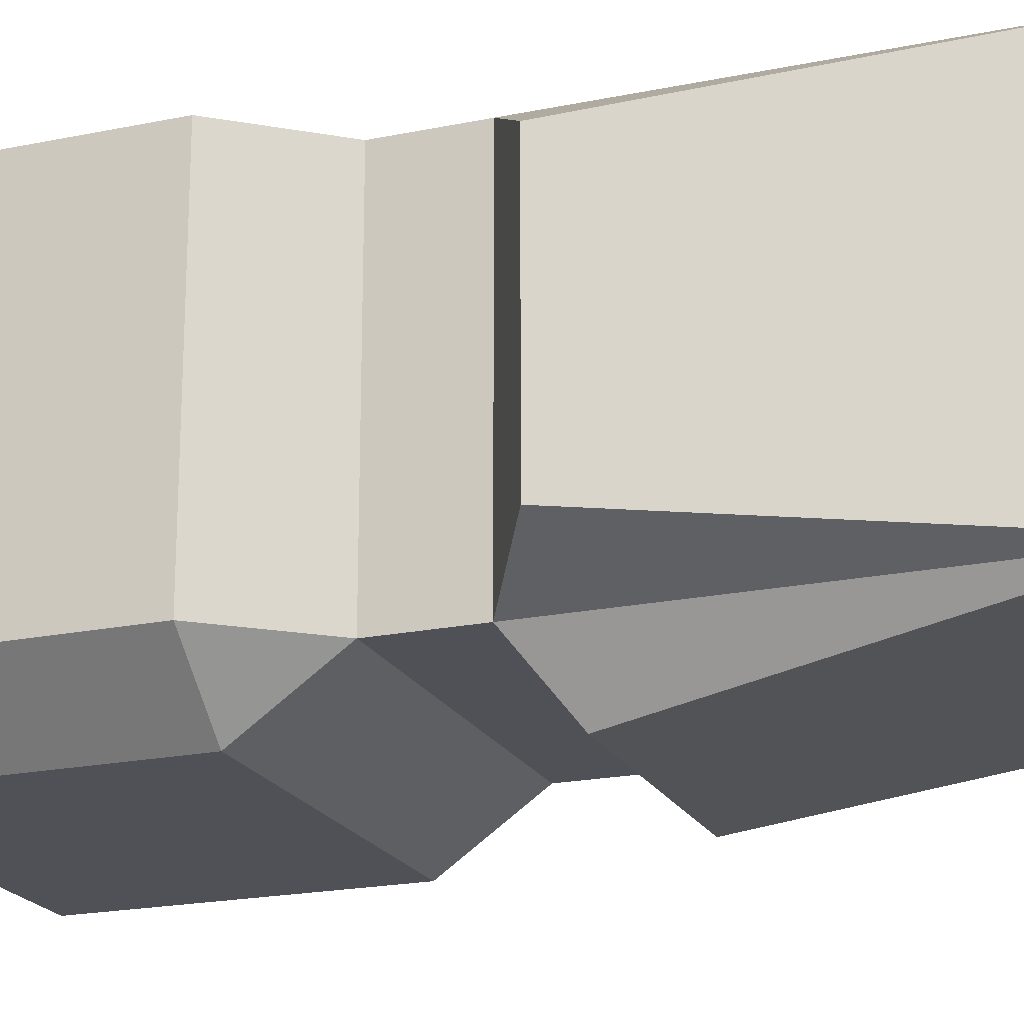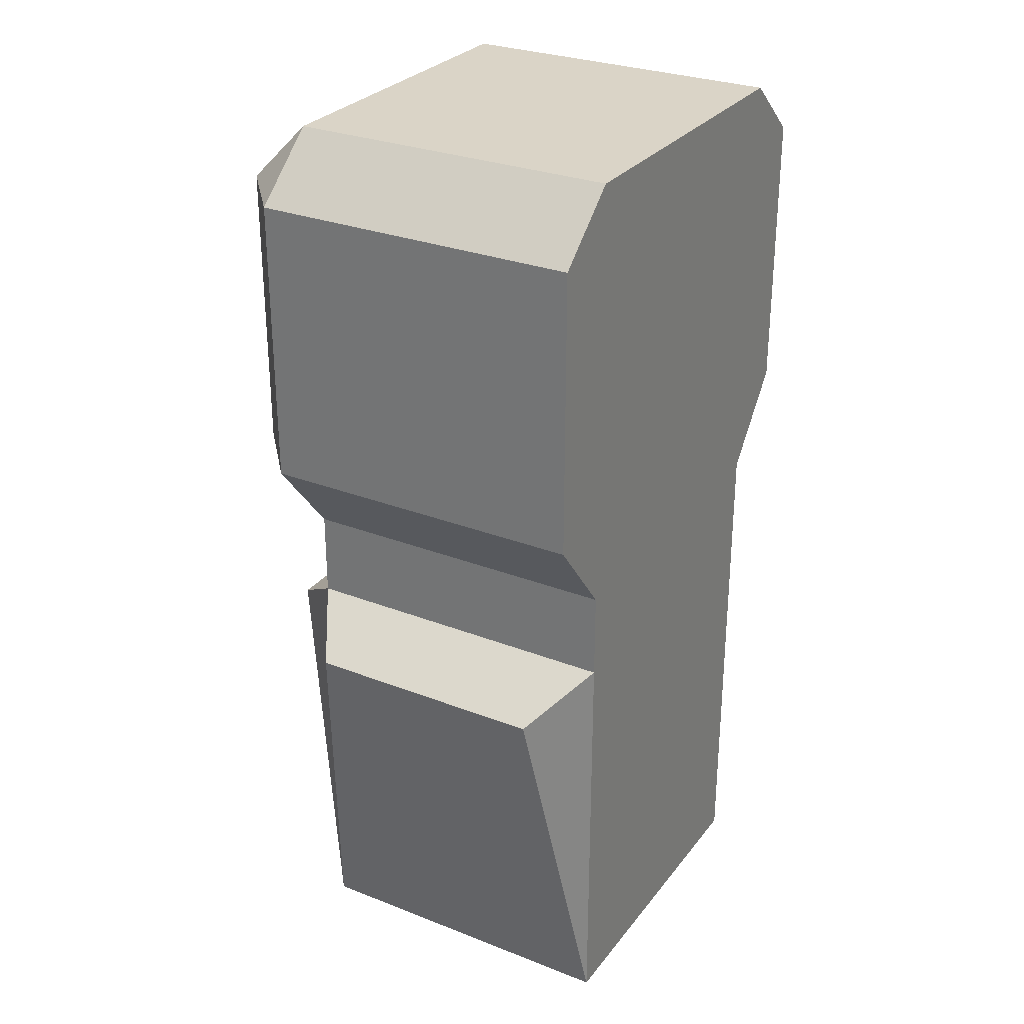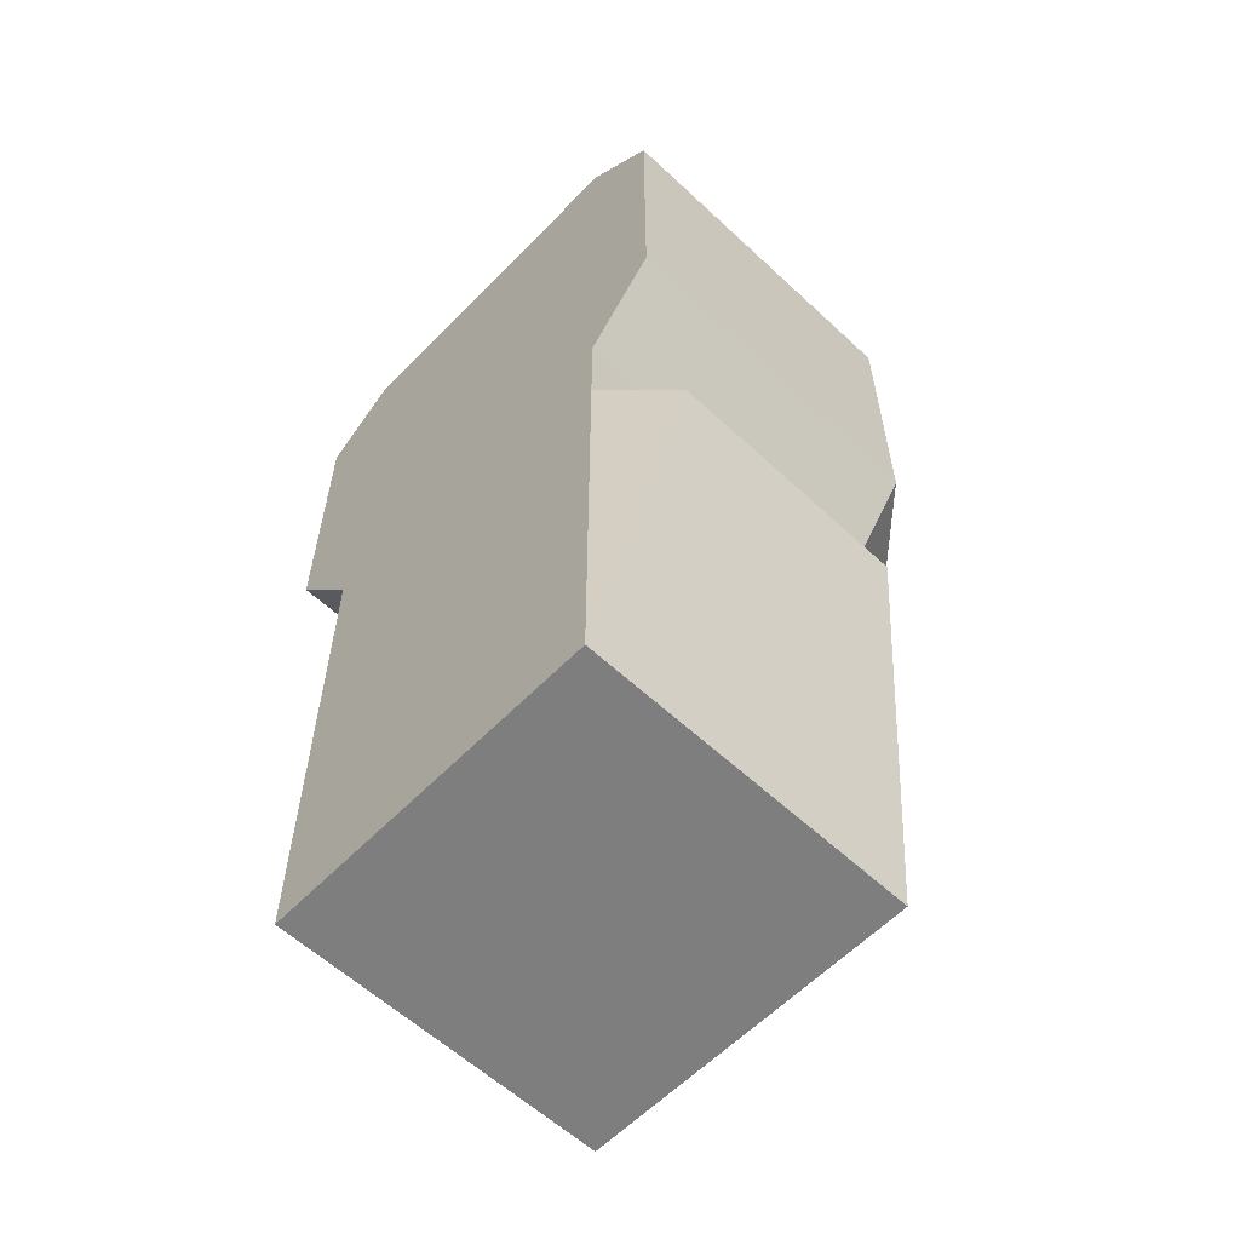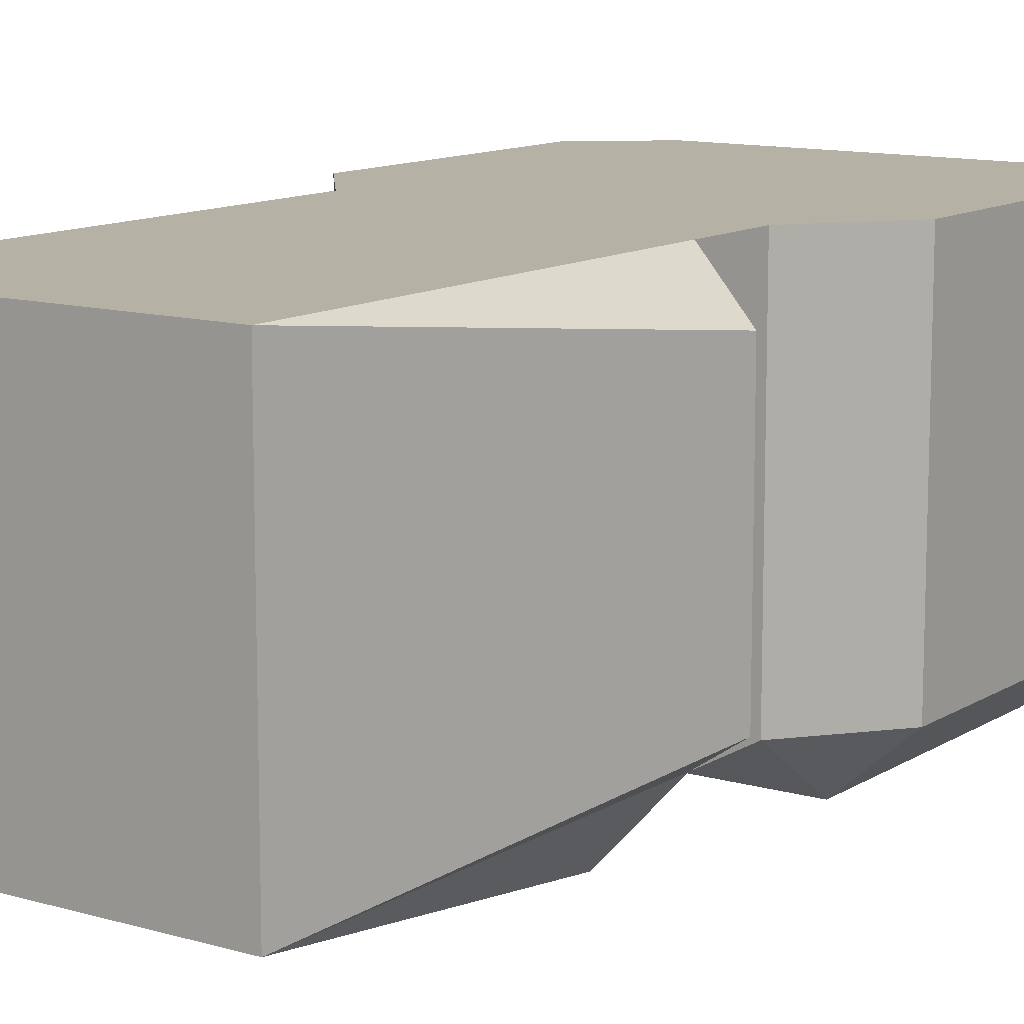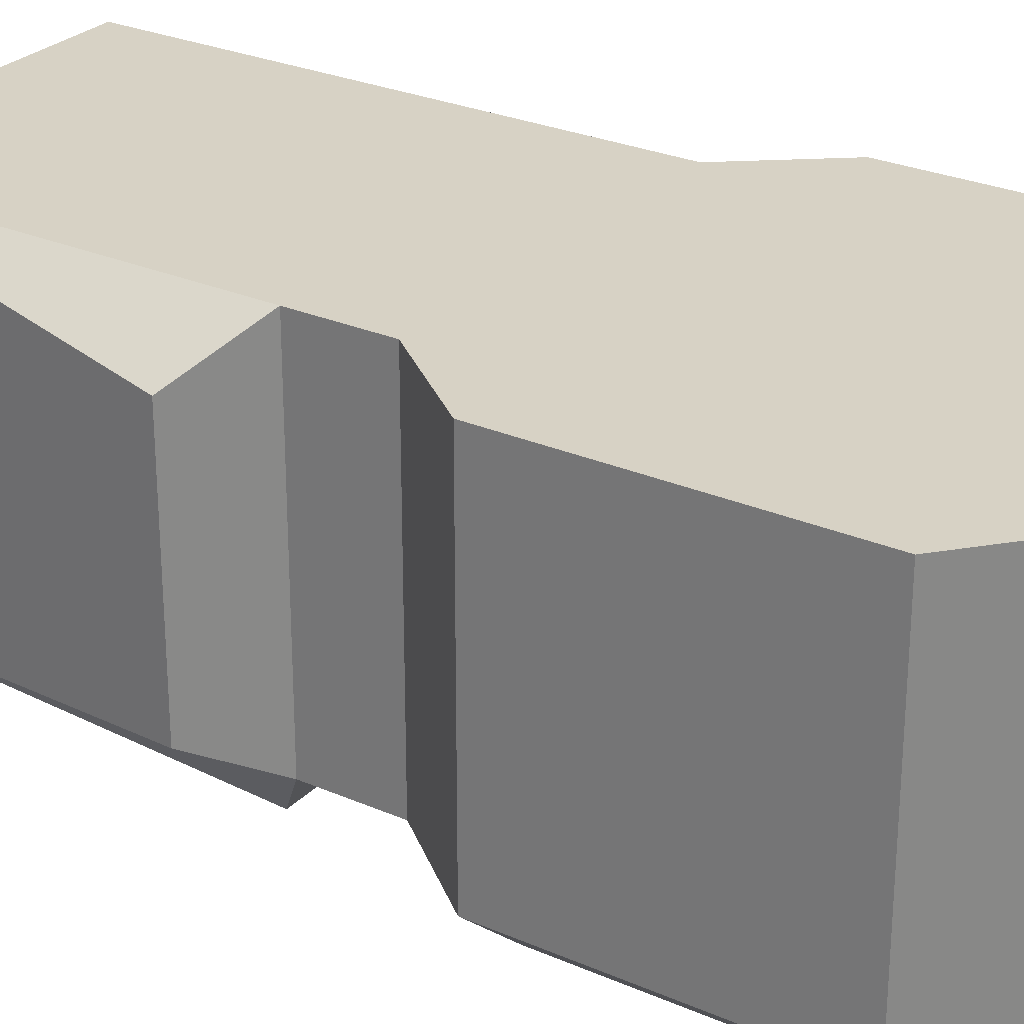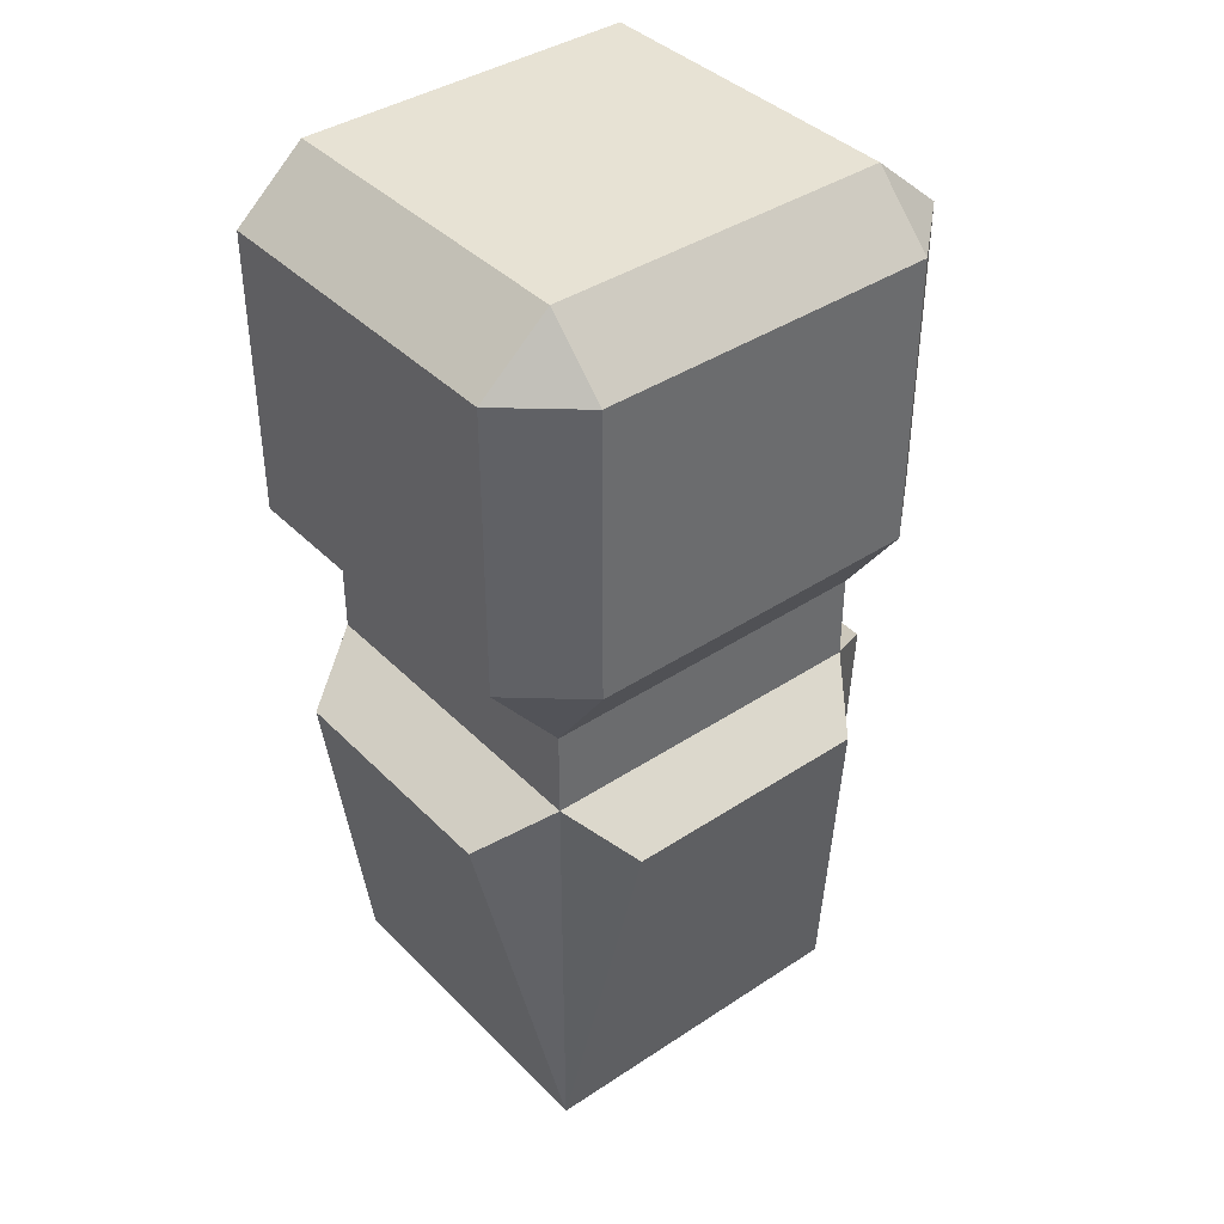
<metadata>
{"format":"obj","ext":"obj","renderer":"f3d","projection":"perspective","resolution":1024,"background":"white","views":[{"elev":-20.4,"azim":-69.3,"up":"+Z"},{"elev":28.9,"azim":-59.8,"up":"+Y"},{"elev":-59.4,"azim":46.3,"up":"+Y"},{"elev":11.8,"azim":34.9,"up":"+Z"},{"elev":27.3,"azim":123.9,"up":"+Z"},{"elev":39.7,"azim":140.7,"up":"+Y"}]}
</metadata>
<code>
o Cube.003
v -0.1688 0.1062 0.0125
v 0.075 0.1062 0.0125
v 0.075 0.1062 0.25
v -0.1688 0.1062 0.25
v 0.075 0.7812 0.25
v 0.075 0.7812 0.0125
v -0.1688 0.7812 0.0125
v -0.1688 0.7812 0.25
v 0.075 0.4688 0.25
v -0.1688 0.4688 0.25
v -0.1688 0.4062 0.25
v 0.075 0.4062 0.25
v -0.2188 0.5312 0.25
v 0.125 0.5312 0.25
v 0.125 0.7375 0.25
v -0.2188 0.7375 0.25
v 0.075 0.7812 0.25
v -0.1688 0.7812 0.25
v 0.075 0.4062 0.25
v -0.1688 0.1062 0.25
v 0.075 0.1062 0.25
v -0.1688 0.4062 0.0125
v 0.075 0.4062 0.0125
v 0.04375 0.375 -0.03125
v -0.1375 0.375 -0.03125
v 0.04375 0.1062 0.0125
v -0.1375 0.1062 0.0125
v -0.1688 0.4688 0.0125
v 0.075 0.4688 0.0125
v 0.075 0.1062 0.0125
v 0.075 0.5312 -0.03125
v -0.1688 0.5312 -0.03125
v -0.1688 0.7375 -0.03125
v 0.075 0.7375 -0.03125
v 0.075 0.7812 0.0125
v -0.1688 0.7812 0.0125
v -0.1688 0.1062 0.0125
v -0.1688 0.4688 0.0125
v -0.1688 0.4062 0.0125
v -0.1688 0.4062 0.25
v -0.1688 0.4688 0.25
v -0.2188 0.375 0.04375
v -0.2188 0.375 0.2188
v -0.1688 0.1062 0.25
v -0.1375 0.375 -0.03125
v -0.1688 0.1062 0.0125
v -0.1688 0.5312 -0.03125
v -0.2188 0.5312 0.0125
v -0.2188 0.7375 0.0125
v -0.1688 0.7375 -0.03125
v -0.1688 0.7812 0.0125
v -0.2188 0.7375 0.25
v -0.1688 0.7812 0.25
v -0.2188 0.5312 0.25
v -0.1688 0.1062 0.04375
v -0.1688 0.1062 0.2188
v 0.125 0.375 0.2188
v 0.075 0.4062 0.25
v 0.075 0.1062 0.25
v 0.075 0.4062 0.0125
v 0.075 0.4688 0.0125
v 0.075 0.4688 0.25
v 0.075 0.1062 0.2188
v 0.075 0.1062 0.04375
v 0.075 0.1062 0.0125
v 0.125 0.375 0.04375
v 0.04375 0.375 -0.03125
v 0.075 0.4062 0.0125
v 0.075 0.5312 -0.03125
v 0.125 0.5312 0.0125
v 0.075 0.7375 -0.03125
v 0.075 0.7812 0.0125
v 0.125 0.7375 0.0125
v 0.075 0.7812 0.25
v 0.125 0.7375 0.25
v 0.125 0.5312 0.25
f 1 2 3 4
f 5 6 7 8
f 9 10 11 12
f 13 14 15 16
f 10 9 14 13
f 16 15 17 18
f 19 11 20 21
f 22 23 24 25
f 25 24 26 27
f 22 28 29 23
f 30 26 24
f 31 32 33 34
f 35 34 33 36
f 29 28 32 31
f 27 37 25
f 38 39 40 41
f 40 39 42 43
f 40 43 44
f 39 45 46
f 47 48 49 50
f 51 49 52 53
f 38 41 54 48
f 50 49 51
f 47 38 48
f 54 52 49 48
f 39 46 42
f 46 55 42
f 56 43 42 55
f 44 43 56
f 57 58 59
f 60 61 62 58
f 59 63 57
f 64 65 66
f 57 63 64 66
f 58 57 66 60
f 66 65 60
f 67 68 65
f 69 70 61
f 71 72 73
f 69 71 73 70
f 72 74 75 73
f 62 61 70 76
f 76 70 73 75

</code>
